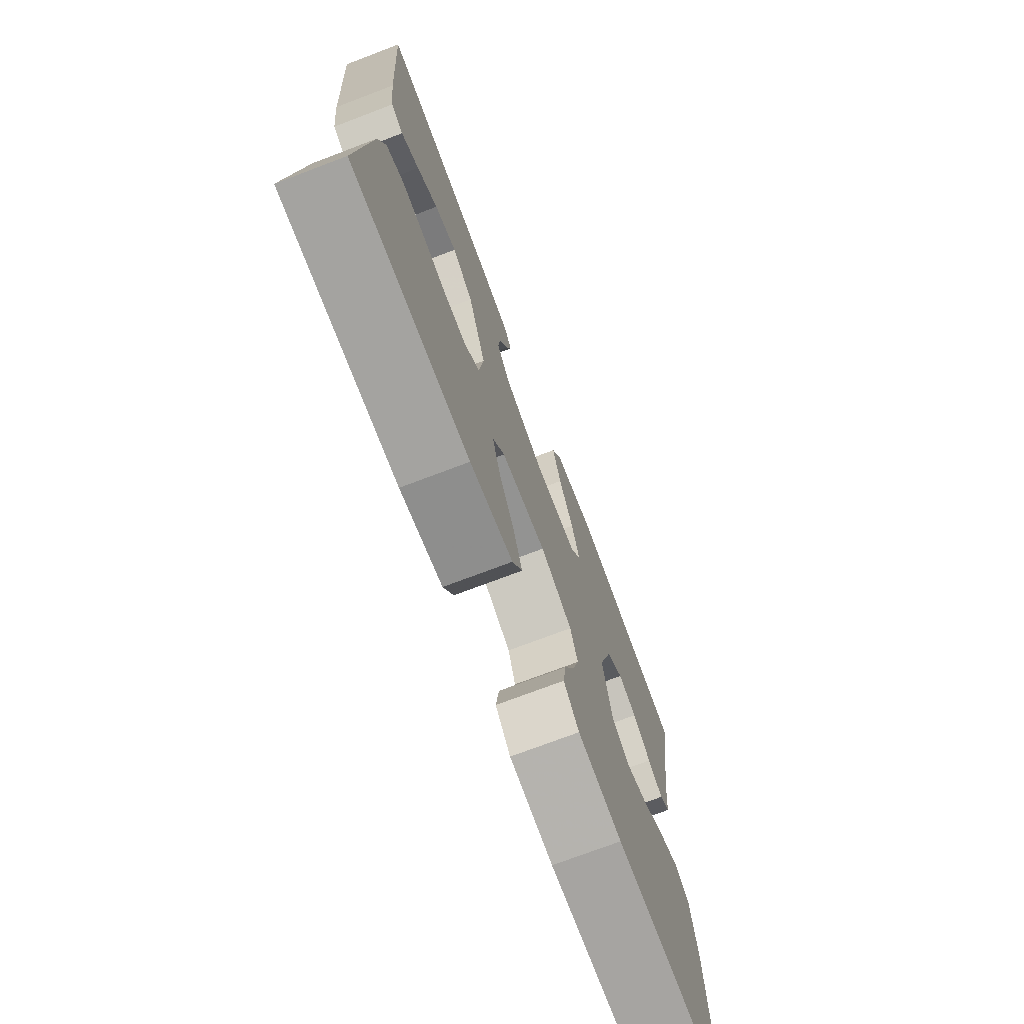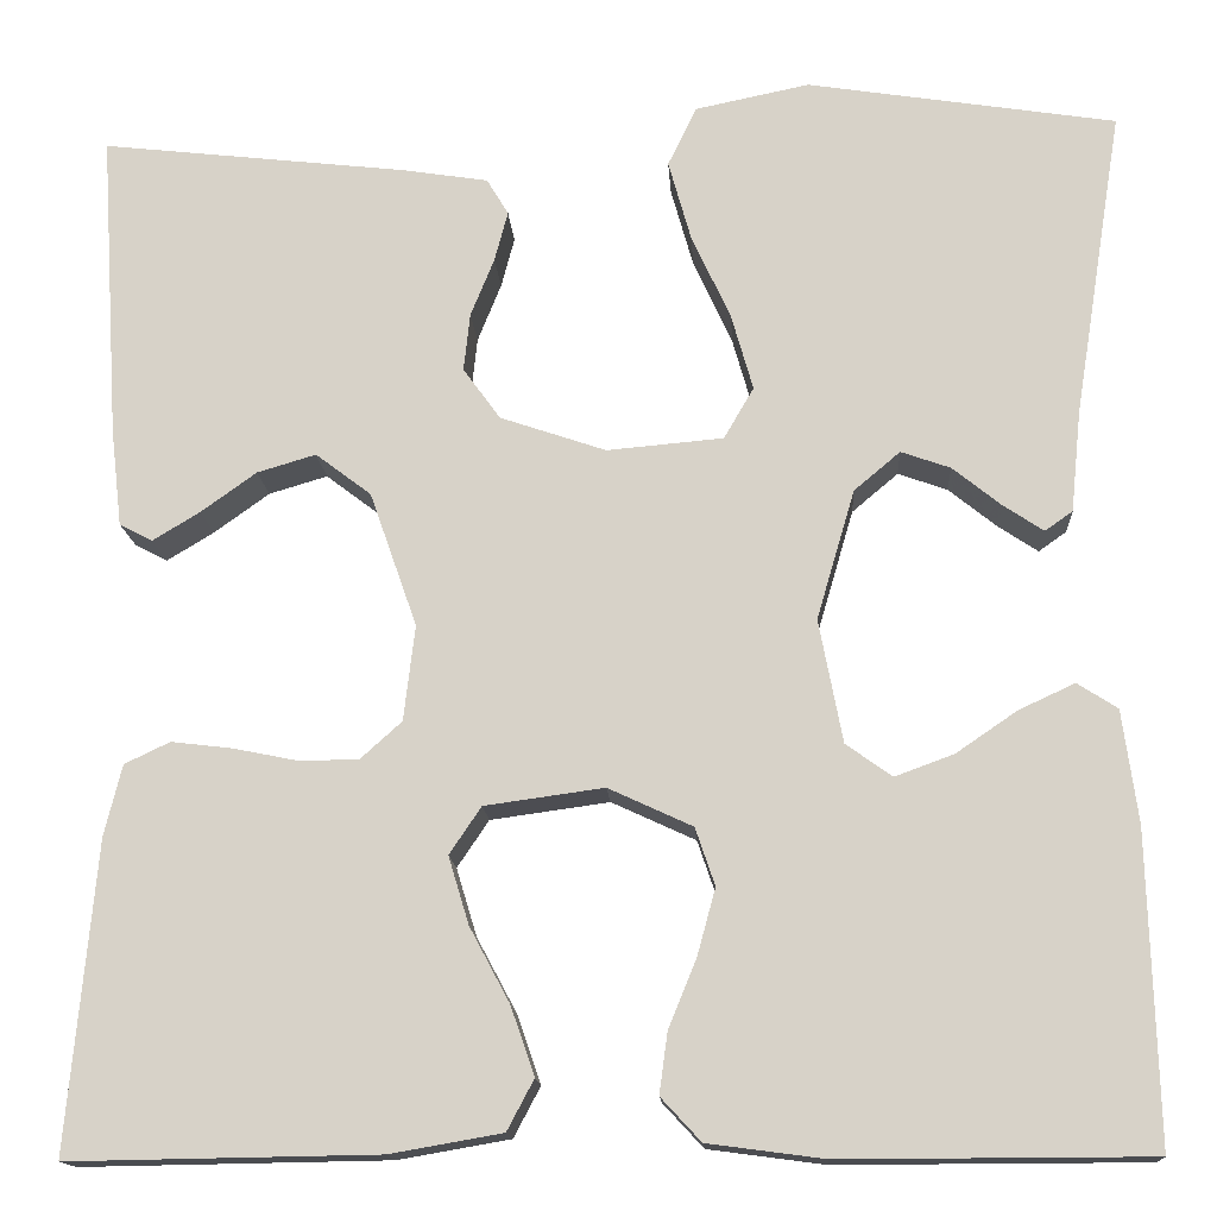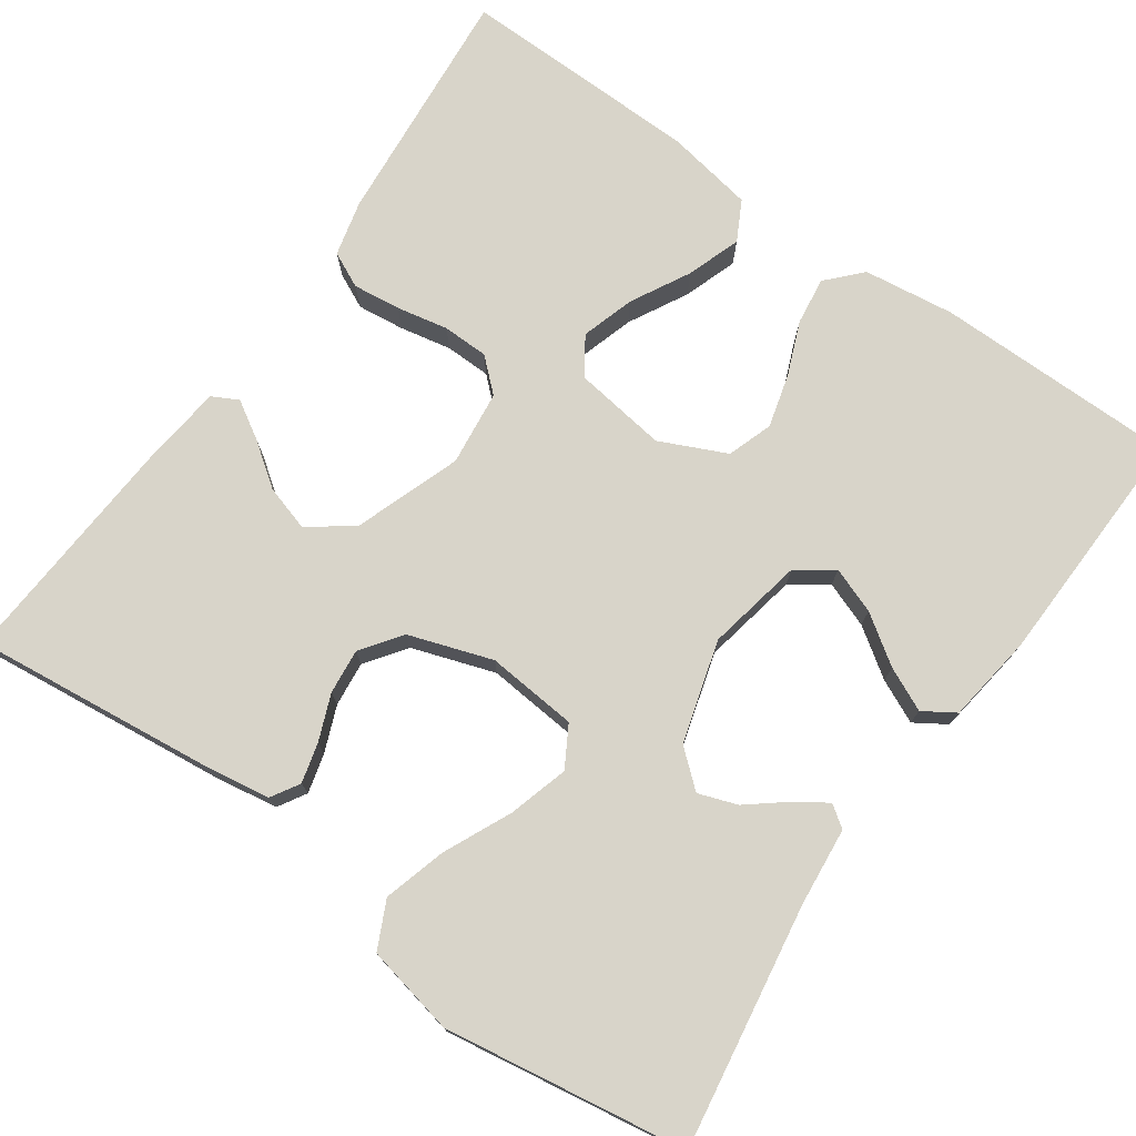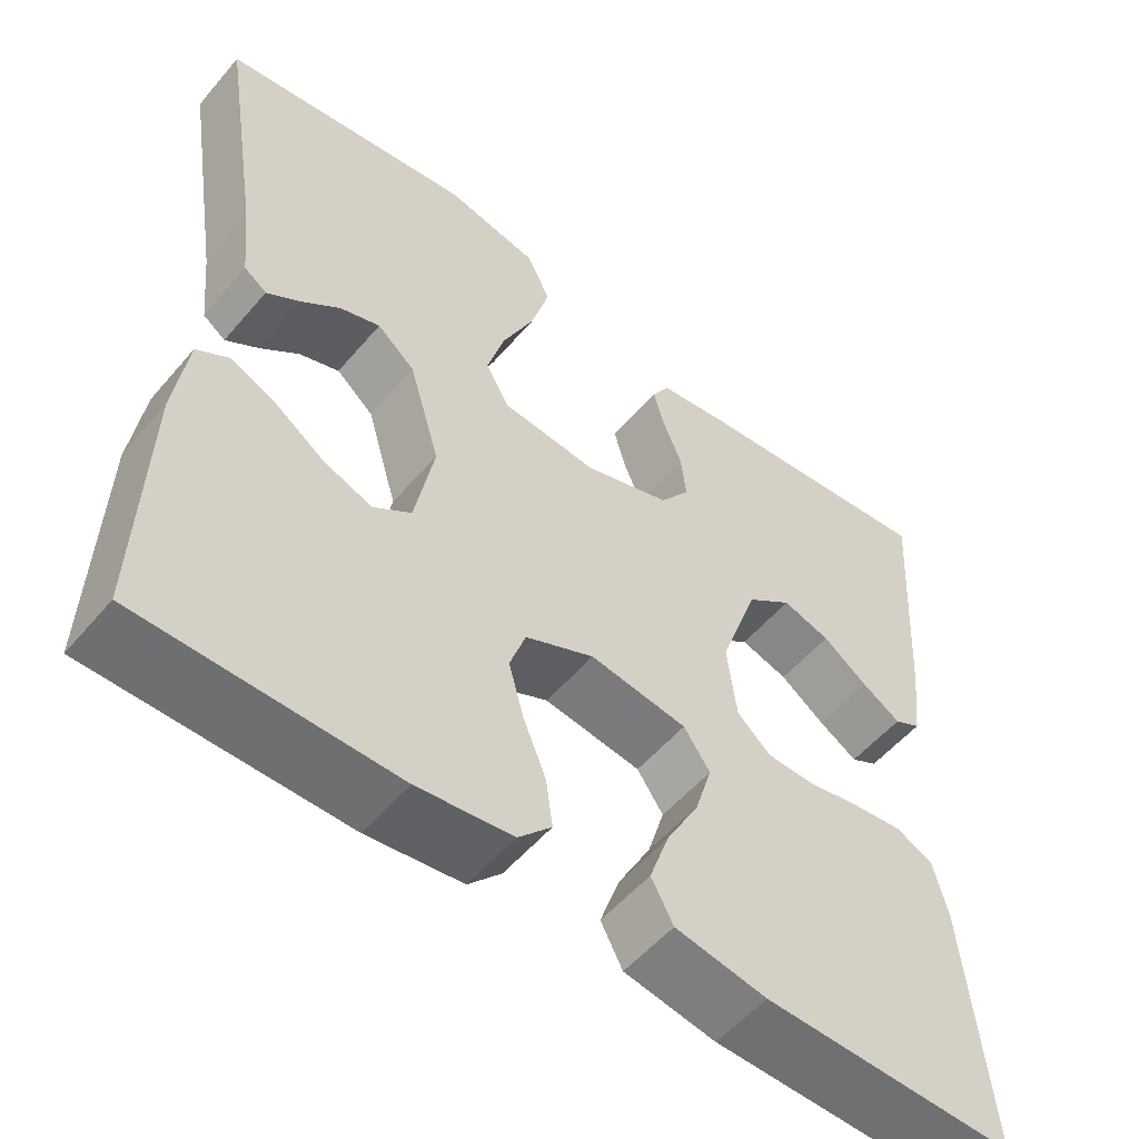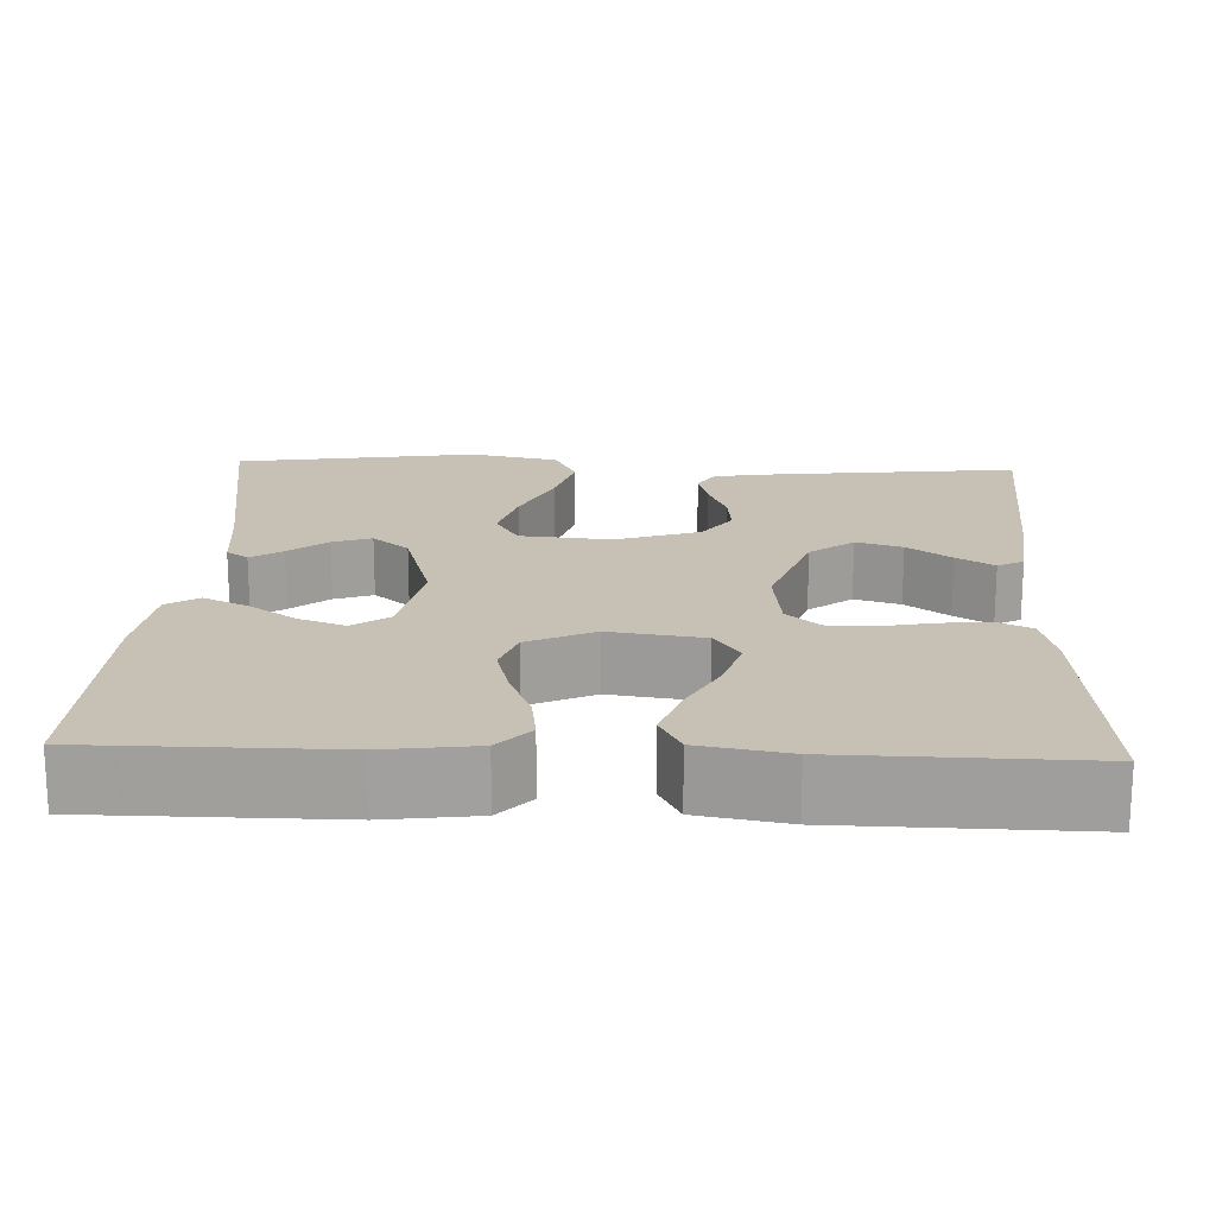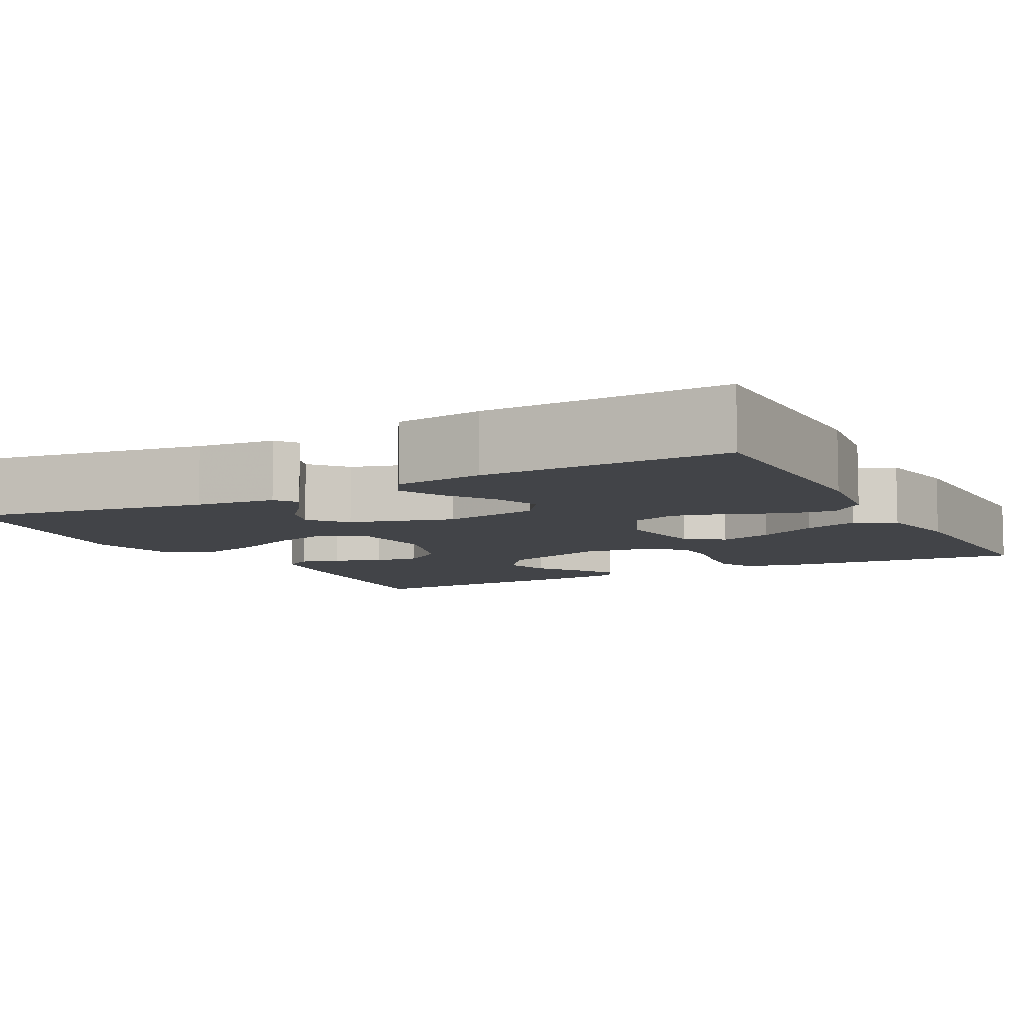
<metadata>
{"format":"obj","ext":"obj","renderer":"f3d","projection":"perspective","resolution":1024,"background":"white","views":[{"elev":-73.7,"azim":-69.2,"up":"+Z"},{"elev":-14.9,"azim":3.4,"up":"+Z"},{"elev":75.2,"azim":35.3,"up":"+Y"},{"elev":-54.4,"azim":140.5,"up":"+Z"},{"elev":18.5,"azim":-177.6,"up":"+Y"},{"elev":-7.9,"azim":118.1,"up":"+Y"}]}
</metadata>
<code>
v -0.5 0.07 0.5
v -0.2 0.07 0.466
v -0.118 0.07 0.453
v -0.097 0.07 0.418
v -0.11 0.07 0.369
v -0.133 0.07 0.312
v -0.139 0.07 0.256
v -0.103 0.07 0.206
v 0 0.07 0.171
v 0.113 0.07 0.181
v 0.142 0.07 0.231
v 0.121 0.07 0.305
v 0.083 0.07 0.388
v 0.061 0.07 0.466
v 0.089 0.07 0.524
v 0.2 0.07 0.547
v 0.5 0.07 0.5
v 0.452 0.07 0.2
v 0.442 0.07 0.102
v 0.415 0.07 0.083
v 0.376 0.07 0.109
v 0.329 0.07 0.147
v 0.281 0.07 0.164
v 0.236 0.07 0.126
v 0.199 0.07 0
v 0.222 0.07 -0.12
v 0.267 0.07 -0.152
v 0.324 0.07 -0.131
v 0.384 0.07 -0.09
v 0.438 0.07 -0.065
v 0.477 0.07 -0.09
v 0.492 0.07 -0.2
v 0.5 0.07 -0.5
v 0.2 0.07 -0.501
v 0.087 0.07 -0.486
v 0.048 0.07 -0.444
v 0.056 0.07 -0.385
v 0.083 0.07 -0.319
v 0.101 0.07 -0.253
v 0.082 0.07 -0.197
v 0 0.07 -0.159
v -0.116 0.07 -0.175
v -0.147 0.07 -0.221
v -0.127 0.07 -0.287
v -0.088 0.07 -0.36
v -0.065 0.07 -0.427
v -0.091 0.07 -0.476
v -0.2 0.07 -0.495
v -0.5 0.07 -0.5
v -0.473 0.07 -0.2
v -0.456 0.07 -0.131
v -0.412 0.07 -0.11
v -0.353 0.07 -0.117
v -0.289 0.07 -0.13
v -0.232 0.07 -0.129
v -0.192 0.07 -0.093
v -0.181 0.07 0
v -0.227 0.07 0.131
v -0.281 0.07 0.172
v -0.338 0.07 0.155
v -0.392 0.07 0.116
v -0.438 0.07 0.088
v -0.47 0.07 0.105
v -0.481 0.07 0.2
v -0.5 0 0.5
v -0.2 0 0.466
v -0.118 0 0.453
v -0.097 0 0.418
v -0.11 0 0.369
v -0.133 0 0.312
v -0.139 0 0.256
v -0.103 0 0.206
v 0 0 0.171
v 0.113 0 0.181
v 0.142 0 0.231
v 0.121 0 0.305
v 0.083 0 0.388
v 0.061 0 0.466
v 0.089 0 0.524
v 0.2 0 0.547
v 0.5 0 0.5
v 0.452 0 0.2
v 0.442 0 0.102
v 0.415 0 0.083
v 0.376 0 0.109
v 0.329 0 0.147
v 0.281 0 0.164
v 0.236 0 0.126
v 0.199 0 0
v 0.222 0 -0.12
v 0.267 0 -0.152
v 0.324 0 -0.131
v 0.384 0 -0.09
v 0.438 0 -0.065
v 0.477 0 -0.09
v 0.492 0 -0.2
v 0.5 0 -0.5
v 0.2 0 -0.501
v 0.087 0 -0.486
v 0.048 0 -0.444
v 0.056 0 -0.385
v 0.083 0 -0.319
v 0.101 0 -0.253
v 0.082 0 -0.197
v 0 0 -0.159
v -0.116 0 -0.175
v -0.147 0 -0.221
v -0.127 0 -0.287
v -0.088 0 -0.36
v -0.065 0 -0.427
v -0.091 0 -0.476
v -0.2 0 -0.495
v -0.5 0 -0.5
v -0.473 0 -0.2
v -0.456 0 -0.131
v -0.412 0 -0.11
v -0.353 0 -0.117
v -0.289 0 -0.13
v -0.232 0 -0.129
v -0.192 0 -0.093
v -0.181 0 0
v -0.227 0 0.131
v -0.281 0 0.172
v -0.338 0 0.155
v -0.392 0 0.116
v -0.438 0 0.088
v -0.47 0 0.105
v -0.481 0 0.2
f 4 5 6
f 3 4 6
f 2 3 6
f 1 2 6
f 64 1 6
f 63 64 6
f 62 63 6
f 61 62 6
f 60 61 6
f 59 60 6 7
f 58 59 7 8
f 57 58 8 9
f 56 57 9 10
f 55 56 10
f 52 53 54
f 51 52 54
f 50 51 54
f 49 50 54
f 48 49 54
f 47 48 54
f 46 47 54
f 45 46 54
f 44 45 54
f 43 44 54 55
f 42 43 55 10
f 36 37 38
f 35 36 38
f 34 35 38
f 33 34 38
f 32 33 38
f 31 32 38
f 30 31 38
f 29 30 38
f 28 29 38
f 27 28 38 39
f 26 27 39 40
f 20 21 22
f 19 20 22
f 18 19 22
f 18 22 23
f 17 18 23
f 16 17 23
f 15 16 23
f 14 15 23
f 13 14 23
f 12 13 23
f 11 12 23 24
f 41 42 10
f 41 10 11
f 40 41 11
f 26 40 11
f 25 26 11
f 11 24 25
f 70 69 68
f 70 68 67
f 70 67 66
f 70 66 65
f 70 65 128
f 70 128 127
f 70 127 126
f 70 126 125
f 70 125 124
f 71 70 124 123
f 72 71 123 122
f 73 72 122 121
f 74 73 121 120
f 74 120 119
f 118 117 116
f 118 116 115
f 118 115 114
f 118 114 113
f 118 113 112
f 118 112 111
f 118 111 110
f 118 110 109
f 118 109 108
f 119 118 108 107
f 74 119 107 106
f 102 101 100
f 102 100 99
f 102 99 98
f 102 98 97
f 102 97 96
f 102 96 95
f 102 95 94
f 102 94 93
f 102 93 92
f 103 102 92 91
f 104 103 91 90
f 86 85 84
f 86 84 83
f 86 83 82
f 87 86 82
f 87 82 81
f 87 81 80
f 87 80 79
f 87 79 78
f 87 78 77
f 87 77 76
f 88 87 76 75
f 74 106 105
f 75 74 105
f 75 105 104
f 75 104 90
f 75 90 89
f 89 88 75
f 1 65 66 2
f 2 66 67 3
f 3 67 68 4
f 4 68 69 5
f 5 69 70 6
f 6 70 71 7
f 7 71 72 8
f 8 72 73 9
f 9 73 74 10
f 10 74 75 11
f 11 75 76 12
f 12 76 77 13
f 13 77 78 14
f 14 78 79 15
f 15 79 80 16
f 16 80 81 17
f 17 81 82 18
f 18 82 83 19
f 19 83 84 20
f 20 84 85 21
f 21 85 86 22
f 22 86 87 23
f 23 87 88 24
f 24 88 89 25
f 25 89 90 26
f 26 90 91 27
f 27 91 92 28
f 28 92 93 29
f 29 93 94 30
f 30 94 95 31
f 31 95 96 32
f 32 96 97 33
f 33 97 98 34
f 34 98 99 35
f 35 99 100 36
f 36 100 101 37
f 37 101 102 38
f 38 102 103 39
f 39 103 104 40
f 40 104 105 41
f 41 105 106 42
f 42 106 107 43
f 43 107 108 44
f 44 108 109 45
f 45 109 110 46
f 46 110 111 47
f 47 111 112 48
f 48 112 113 49
f 49 113 114 50
f 50 114 115 51
f 51 115 116 52
f 52 116 117 53
f 53 117 118 54
f 54 118 119 55
f 55 119 120 56
f 56 120 121 57
f 57 121 122 58
f 58 122 123 59
f 59 123 124 60
f 60 124 125 61
f 61 125 126 62
f 62 126 127 63
f 63 127 128 64
f 64 128 65 1

</code>
